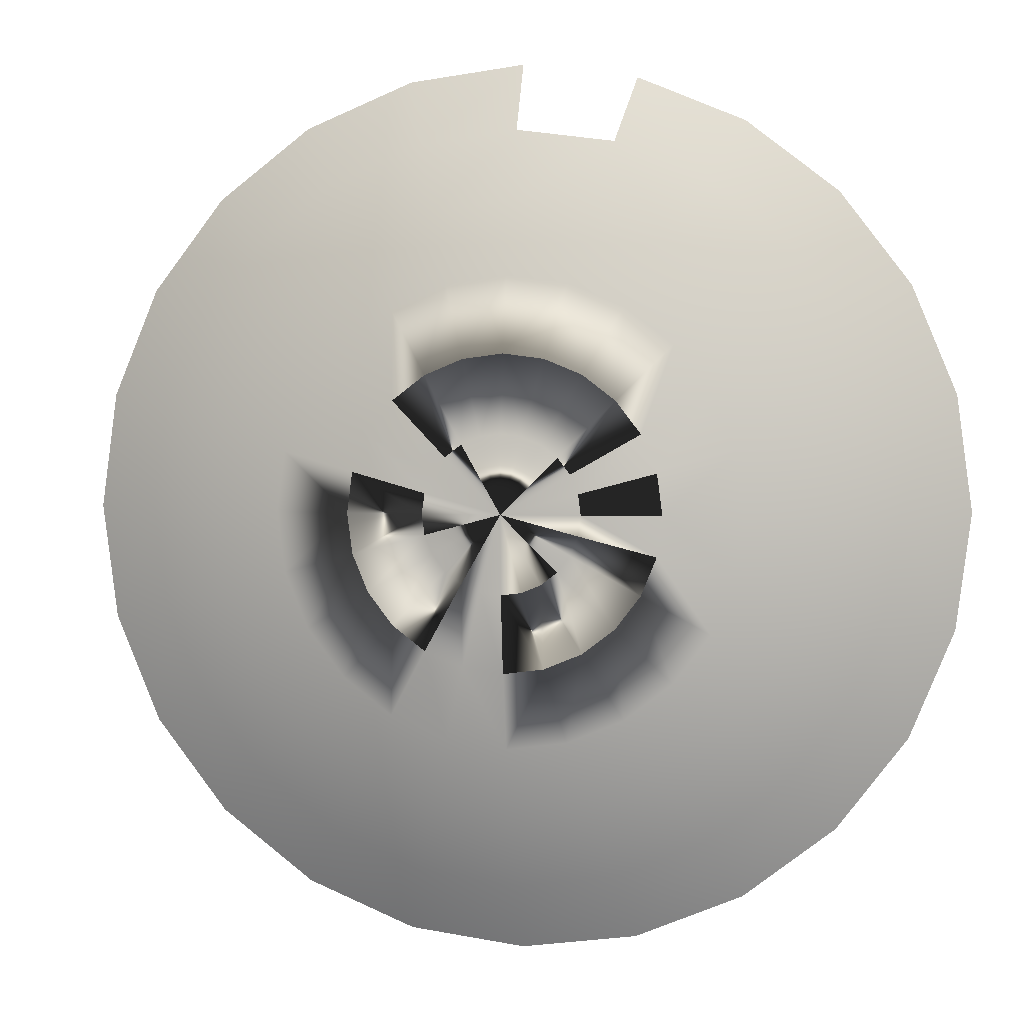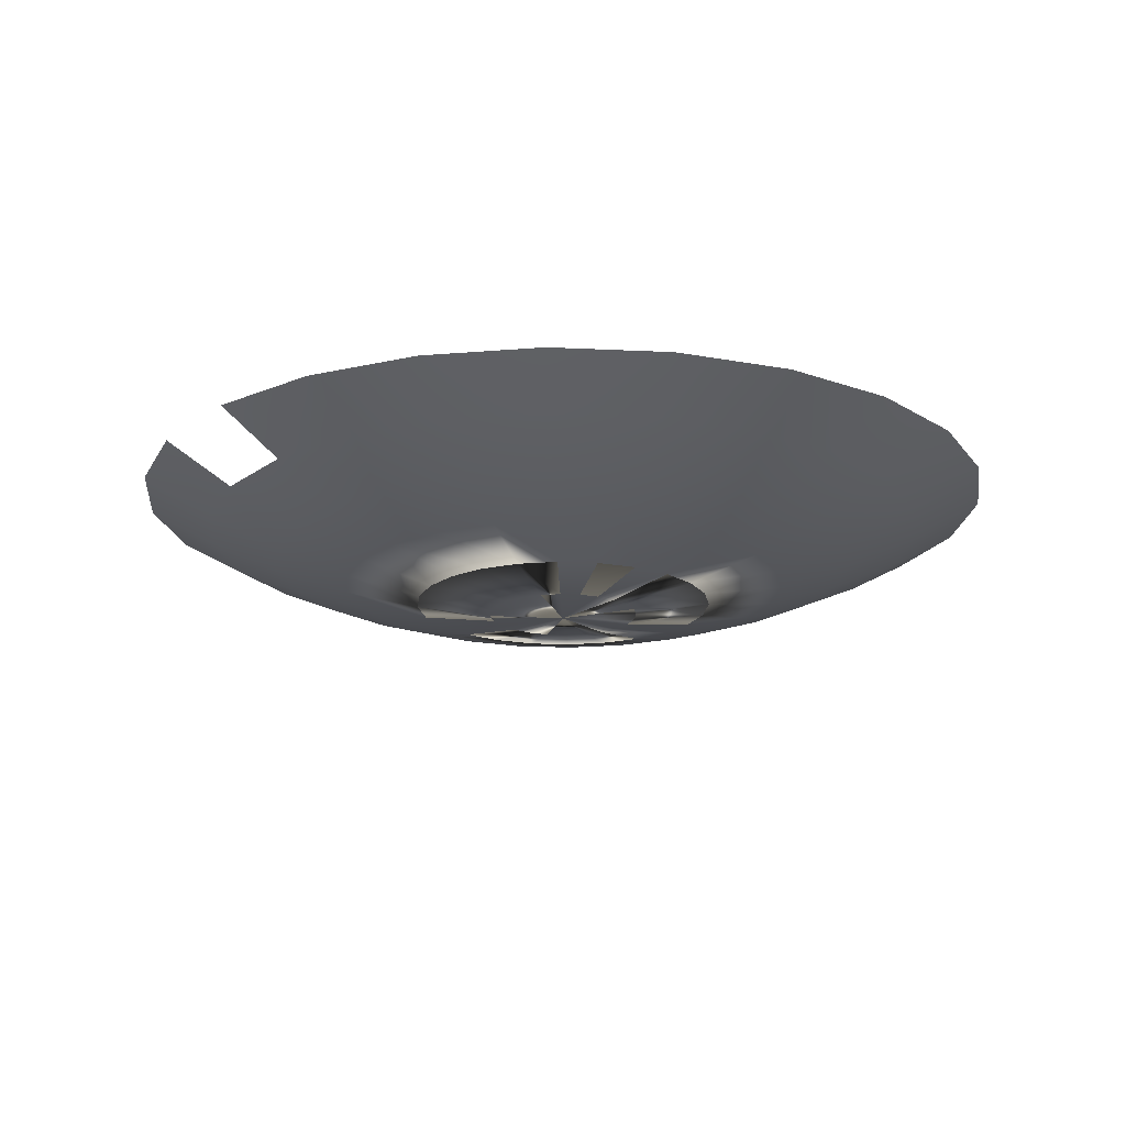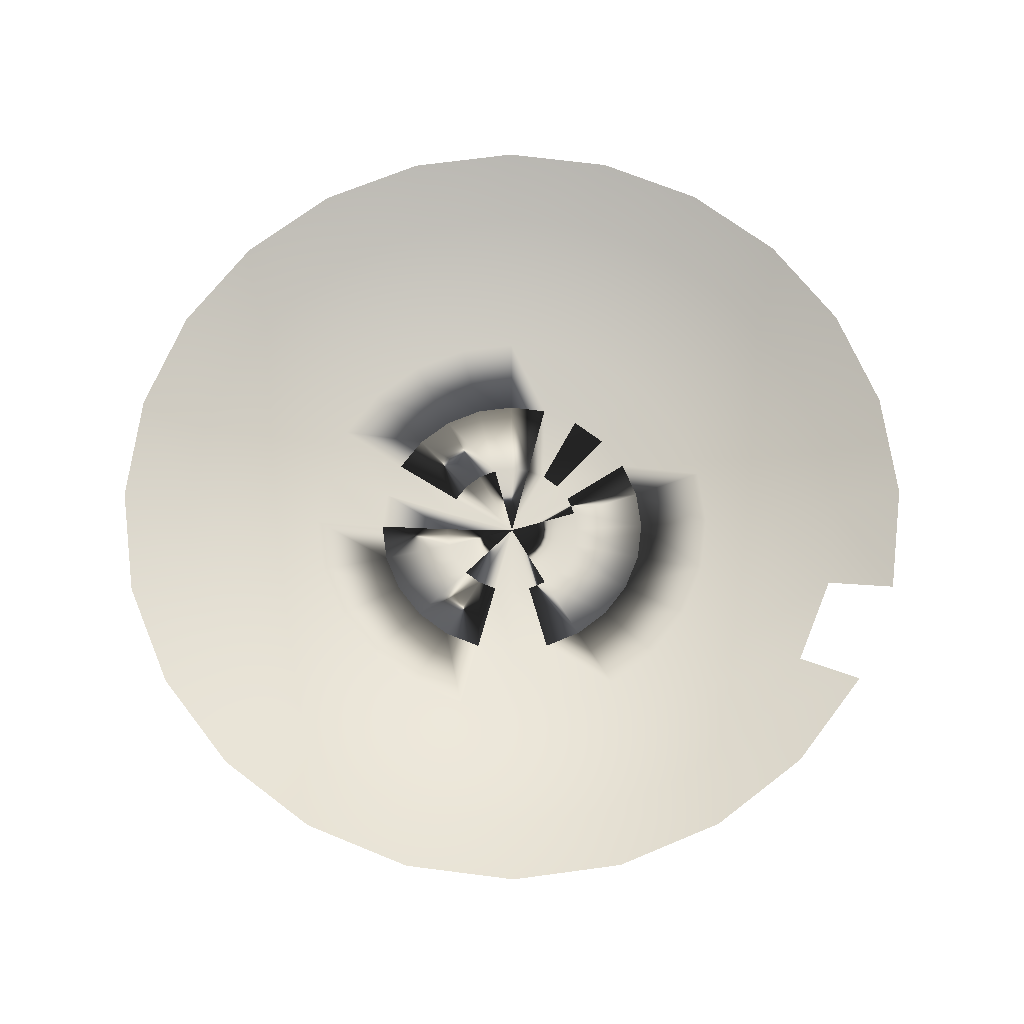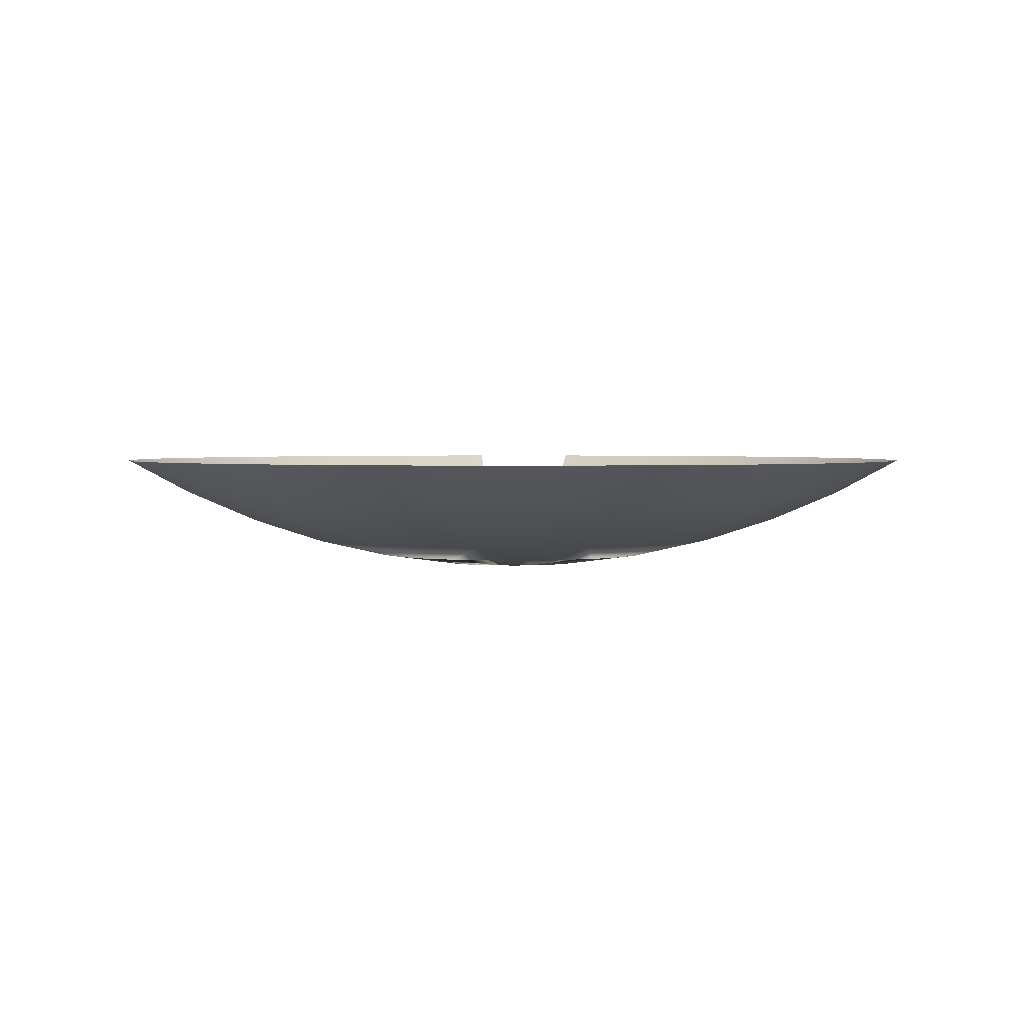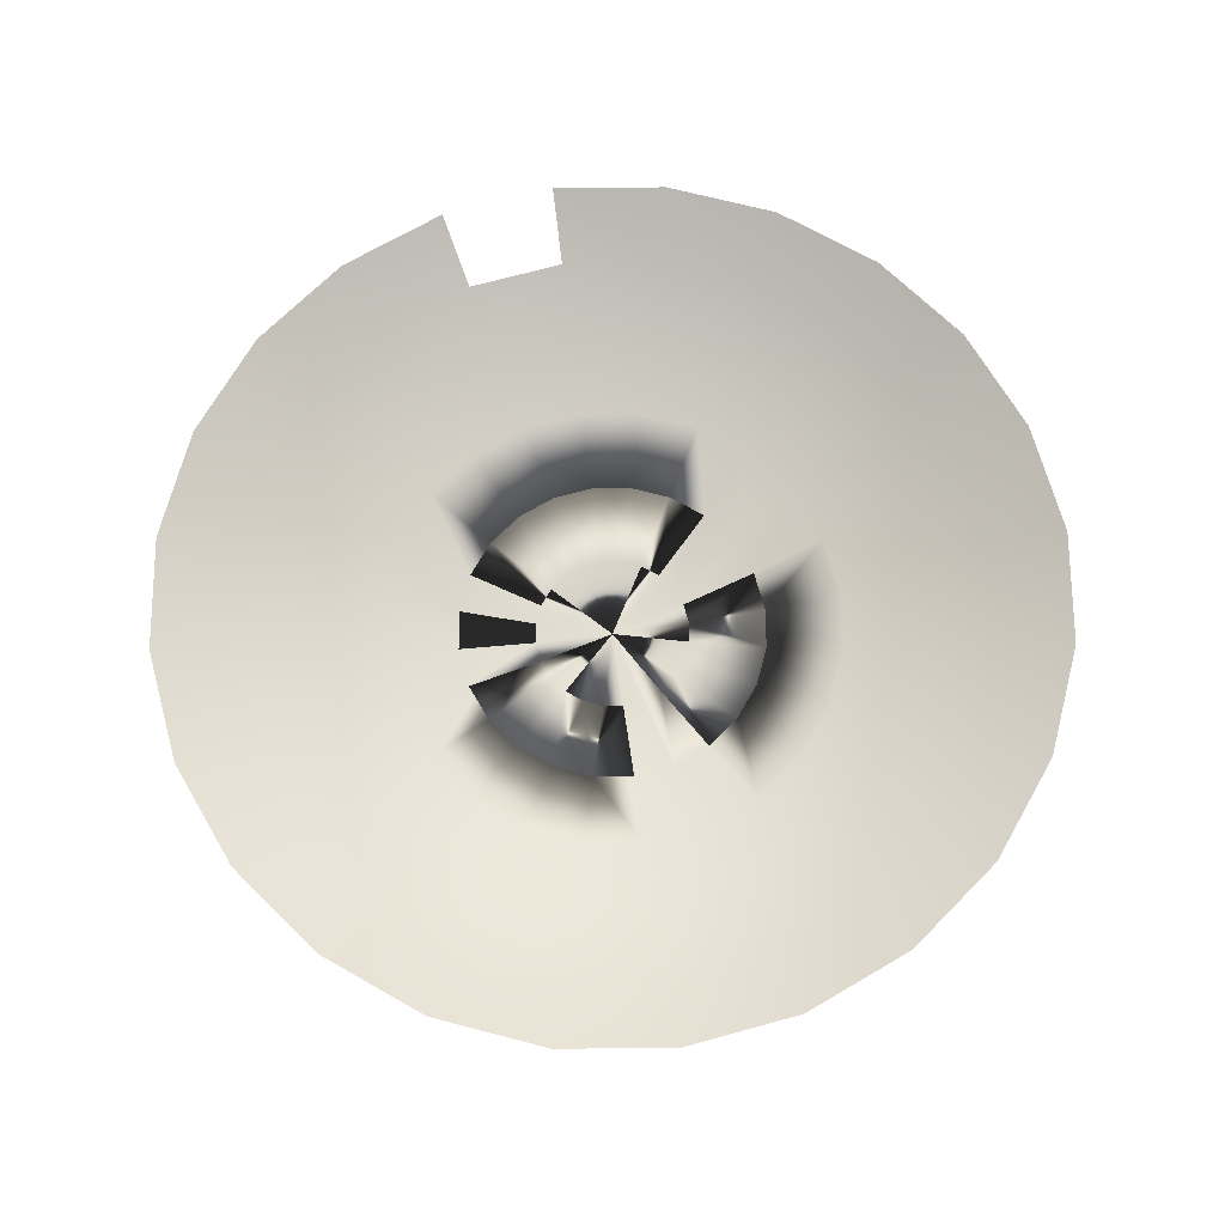
<metadata>
{"format":"obj","ext":"obj","renderer":"f3d","projection":"perspective","resolution":1024,"background":"white","views":[{"elev":2.7,"azim":10.7,"up":"+Z"},{"elev":-17.5,"azim":62.0,"up":"+Y"},{"elev":69.2,"azim":-60.2,"up":"+Y"},{"elev":2.2,"azim":-170.4,"up":"+Y"},{"elev":69.4,"azim":172.1,"up":"+Y"}]}
</metadata>
<code>
o mesh90/mesh90-geometry#mesh90-geometry
v 0.5212 -0.2401 -0.08495
v 0.5282 -0.2365 -0.09498
v 0.5179 -0.2365 -0.09069
v 0.5299 -0.2401 -0.08859
v 0.5136 -0.2401 -0.07917
v 0.5246 -0.2431 -0.07896
v 0.5394 -0.2365 -0.09645
v 0.509 -0.2365 -0.08385
v 0.5185 -0.2431 -0.07428
v 0.5317 -0.2431 -0.08191
v 0.5394 -0.2401 -0.08983
v 0.5079 -0.2401 -0.07164
v 0.5138 -0.2431 -0.06818
v 0.5282 -0.2454 -0.07277
v 0.5236 -0.2454 -0.06922
v 0.5488 -0.2401 -0.08859
v 0.5021 -0.2365 -0.07495
v 0.52 -0.2454 -0.0646
v 0.5336 -0.2454 -0.075
v 0.5394 -0.2431 -0.08291
v 0.5505 -0.2365 -0.09498
v 0.547 -0.2431 -0.08191
v 0.5042 -0.2401 -0.06287
v 0.5109 -0.2431 -0.06108
v 0.5178 -0.2454 -0.05922
v 0.5319 -0.2471 -0.06642
v 0.5288 -0.2471 -0.06404
v 0.5264 -0.2471 -0.06094
v 0.5575 -0.2401 -0.08495
v 0.5541 -0.2431 -0.07896
v 0.4978 -0.2365 -0.06458
v 0.5249 -0.2471 -0.05733
v 0.5355 -0.2471 -0.06791
v 0.5394 -0.2454 -0.07576
v 0.5451 -0.2454 -0.075
v 0.5609 -0.2365 -0.09069
v 0.5505 -0.2454 -0.07277
v 0.503 -0.2401 -0.05345
v 0.5099 -0.2431 -0.05345
v 0.5171 -0.2454 -0.05345
v 0.5244 -0.2471 -0.05345
v 0.5356 -0.2481 -0.05996
v 0.534 -0.2481 -0.05877
v 0.5328 -0.2481 -0.05721
v 0.5321 -0.2481 -0.0554
v 0.5651 -0.2401 -0.07917
v 0.5602 -0.2431 -0.07428
v 0.5551 -0.2454 -0.06922
v 0.4964 -0.2365 -0.05345
v 0.5318 -0.2481 -0.05345
v 0.5374 -0.2481 -0.06071
v 0.5394 -0.2471 -0.06842
v 0.5432 -0.2471 -0.06791
v 0.5468 -0.2471 -0.06642
v 0.5698 -0.2365 -0.08385
v 0.5499 -0.2471 -0.06404
v 0.4978 -0.2365 -0.04232
v 0.5042 -0.2401 -0.04404
v 0.5109 -0.2431 -0.04583
v 0.5178 -0.2454 -0.04768
v 0.5249 -0.2471 -0.04958
v 0.5394 -0.2485 -0.05345
v 0.5709 -0.2401 -0.07164
v 0.5649 -0.2431 -0.06818
v 0.5587 -0.2454 -0.0646
v 0.5523 -0.2471 -0.06094
v 0.5321 -0.2481 -0.05151
v 0.5394 -0.2481 -0.06097
v 0.5431 -0.2481 -0.05996
v 0.5447 -0.2481 -0.05877
v 0.5766 -0.2365 -0.07495
v 0.5459 -0.2481 -0.05721
v 0.5021 -0.2365 -0.03195
v 0.5079 -0.2401 -0.03526
v 0.5138 -0.2431 -0.03872
v 0.52 -0.2454 -0.0423
v 0.5264 -0.2471 -0.04596
v 0.5413 -0.2481 -0.06071
v 0.5328 -0.2481 -0.04969
v 0.5745 -0.2401 -0.06287
v 0.5678 -0.2431 -0.06108
v 0.5609 -0.2454 -0.05922
v 0.5538 -0.2471 -0.05733
v 0.5466 -0.2481 -0.0554
v 0.534 -0.2481 -0.04814
v 0.5809 -0.2365 -0.06458
v 0.509 -0.2365 -0.02305
v 0.5136 -0.2401 -0.02773
v 0.5185 -0.2431 -0.03262
v 0.5236 -0.2454 -0.03768
v 0.5288 -0.2471 -0.04287
v 0.5356 -0.2481 -0.04694
v 0.5757 -0.2401 -0.05345
v 0.5688 -0.2431 -0.05345
v 0.5617 -0.2454 -0.05345
v 0.5543 -0.2471 -0.05345
v 0.5469 -0.2481 -0.05345
v 0.5319 -0.2471 -0.04049
v 0.5374 -0.2481 -0.04619
v 0.5824 -0.2365 -0.05345
v 0.5466 -0.2481 -0.05151
v 0.5179 -0.2365 -0.01622
v 0.5212 -0.2401 -0.02195
v 0.5246 -0.2431 -0.02794
v 0.5282 -0.2454 -0.03413
v 0.5355 -0.2471 -0.03899
v 0.5394 -0.2481 -0.04593
v 0.5809 -0.2365 -0.04232
v 0.5745 -0.2401 -0.04404
v 0.5678 -0.2431 -0.04583
v 0.5609 -0.2454 -0.04768
v 0.5538 -0.2471 -0.04958
v 0.5459 -0.2481 -0.04969
v 0.5336 -0.2454 -0.03191
v 0.5394 -0.2471 -0.03848
v 0.5413 -0.2481 -0.04619
v 0.5447 -0.2481 -0.04814
v 0.5523 -0.2471 -0.04596
v 0.5282 -0.2365 -0.01192
v 0.5299 -0.2401 -0.01832
v 0.5317 -0.2431 -0.025
v 0.5394 -0.2454 -0.03114
v 0.5431 -0.2481 -0.04694
v 0.5766 -0.2365 -0.03195
v 0.5709 -0.2401 -0.03526
v 0.5649 -0.2431 -0.03872
v 0.5587 -0.2454 -0.0423
v 0.5499 -0.2471 -0.04287
v 0.5394 -0.2431 -0.02399
v 0.5432 -0.2471 -0.03899
v 0.5451 -0.2454 -0.03191
v 0.5468 -0.2471 -0.04049
v 0.5551 -0.2454 -0.03768
v 0.5394 -0.2365 -0.01046
v 0.5394 -0.2401 -0.01708
v 0.547 -0.2431 -0.025
v 0.5698 -0.2365 -0.02305
v 0.5651 -0.2401 -0.02773
v 0.5602 -0.2431 -0.03262
v 0.5505 -0.2454 -0.03413
v 0.5488 -0.2401 -0.01832
v 0.5541 -0.2431 -0.02794
v 0.5609 -0.2365 -0.01622
v 0.5575 -0.2401 -0.02195
v 0.5505 -0.2365 -0.01192
f 1 2 3
f 2 1 4
f 3 2 1
f 4 1 2
f 3 5 1
f 1 5 3
f 6 4 1
f 1 4 6
f 4 7 2
f 2 7 4
f 5 3 8
f 8 3 5
f 9 1 5
f 5 1 9
f 4 6 10
f 10 6 4
f 1 9 6
f 6 9 1
f 7 4 11
f 11 4 7
f 8 12 5
f 5 12 8
f 5 13 9
f 9 13 5
f 14 10 6
f 6 10 14
f 10 11 4
f 4 11 10
f 15 6 9
f 9 6 15
f 16 7 11
f 11 7 16
f 12 8 17
f 17 8 12
f 13 5 12
f 12 5 13
f 18 9 13
f 13 9 18
f 10 14 19
f 19 14 10
f 6 15 14
f 14 15 6
f 11 10 20
f 20 10 11
f 9 18 15
f 15 18 9
f 7 16 21
f 21 16 7
f 11 22 16
f 16 22 11
f 17 23 12
f 12 23 17
f 12 24 13
f 13 24 12
f 13 25 18
f 18 25 13
f 26 19 14
f 14 19 26
f 19 20 10
f 10 20 19
f 27 14 15
f 15 14 27
f 22 11 20
f 20 11 22
f 28 15 18
f 18 15 28
f 29 21 16
f 16 21 29
f 30 16 22
f 22 16 30
f 23 17 31
f 31 17 23
f 24 12 23
f 23 12 24
f 25 13 24
f 24 13 25
f 32 18 25
f 25 18 32
f 19 26 33
f 33 26 19
f 14 27 26
f 26 27 14
f 20 19 34
f 34 19 20
f 15 28 27
f 27 28 15
f 20 35 22
f 22 35 20
f 18 32 28
f 28 32 18
f 21 29 36
f 36 29 21
f 16 30 29
f 29 30 16
f 22 37 30
f 30 37 22
f 31 38 23
f 23 38 31
f 23 39 24
f 24 39 23
f 24 40 25
f 25 40 24
f 25 41 32
f 32 41 25
f 42 33 26
f 26 33 42
f 33 34 19
f 19 34 33
f 26 43 27
f 27 43 26
f 35 20 34
f 34 20 35
f 27 44 28
f 28 44 27
f 37 22 35
f 35 22 37
f 28 45 32
f 32 45 28
f 46 36 29
f 29 36 46
f 47 29 30
f 30 29 47
f 48 30 37
f 37 30 48
f 38 31 49
f 49 31 38
f 39 23 38
f 38 23 39
f 40 24 39
f 39 24 40
f 41 25 40
f 40 25 41
f 32 50 41
f 41 50 32
f 33 42 51
f 51 42 33
f 43 26 42
f 42 26 43
f 34 33 52
f 52 33 34
f 44 27 43
f 43 27 44
f 34 53 35
f 35 53 34
f 45 28 44
f 44 28 45
f 35 54 37
f 37 54 35
f 50 32 45
f 45 32 50
f 36 46 55
f 55 46 36
f 29 47 46
f 46 47 29
f 30 48 47
f 47 48 30
f 37 56 48
f 48 56 37
f 57 38 49
f 49 38 57
f 58 39 38
f 38 39 58
f 59 40 39
f 39 40 59
f 60 41 40
f 40 41 60
f 50 61 41
f 41 61 50
f 62 51 42
f 42 51 62
f 51 52 33
f 33 52 51
f 62 43 42
f 42 43 62
f 53 34 52
f 52 34 53
f 62 44 43
f 43 44 62
f 54 35 53
f 53 35 54
f 62 45 44
f 44 45 62
f 56 37 54
f 54 37 56
f 62 45 50
f 50 45 62
f 63 55 46
f 46 55 63
f 64 46 47
f 47 46 64
f 65 47 48
f 48 47 65
f 66 48 56
f 56 48 66
f 38 57 58
f 58 57 38
f 39 58 59
f 59 58 39
f 40 59 60
f 60 59 40
f 41 60 61
f 61 60 41
f 61 50 67
f 67 50 61
f 68 51 62
f 62 51 68
f 52 51 68
f 68 51 52
f 53 68 52
f 52 68 53
f 69 53 54
f 54 53 69
f 70 54 56
f 56 54 70
f 62 50 67
f 67 50 62
f 55 63 71
f 71 63 55
f 46 64 63
f 63 64 46
f 47 65 64
f 64 65 47
f 48 66 65
f 65 66 48
f 72 56 66
f 66 56 72
f 73 58 57
f 57 58 73
f 74 59 58
f 58 59 74
f 75 60 59
f 59 60 75
f 76 61 60
f 60 61 76
f 77 67 61
f 61 67 77
f 78 68 62
f 62 68 78
f 68 53 78
f 78 53 68
f 53 69 78
f 78 69 53
f 54 70 69
f 69 70 54
f 56 72 70
f 70 72 56
f 62 67 79
f 79 67 62
f 80 71 63
f 63 71 80
f 81 63 64
f 64 63 81
f 82 64 65
f 65 64 82
f 83 65 66
f 66 65 83
f 66 84 72
f 72 84 66
f 58 73 74
f 74 73 58
f 59 74 75
f 75 74 59
f 60 75 76
f 76 75 60
f 61 76 77
f 77 76 61
f 67 77 79
f 79 77 67
f 69 78 62
f 62 78 69
f 70 69 62
f 62 69 70
f 72 62 70
f 70 62 72
f 62 79 85
f 85 79 62
f 71 80 86
f 86 80 71
f 63 81 80
f 80 81 63
f 64 82 81
f 81 82 64
f 65 83 82
f 82 83 65
f 84 66 83
f 83 66 84
f 84 62 72
f 72 62 84
f 87 74 73
f 73 74 87
f 88 75 74
f 74 75 88
f 89 76 75
f 75 76 89
f 90 77 76
f 76 77 90
f 91 79 77
f 77 79 91
f 79 91 85
f 85 91 79
f 62 85 92
f 92 85 62
f 93 86 80
f 80 86 93
f 94 80 81
f 81 80 94
f 95 81 82
f 82 81 95
f 96 82 83
f 83 82 96
f 97 83 84
f 84 83 97
f 97 84 62
f 62 84 97
f 74 87 88
f 88 87 74
f 75 88 89
f 89 88 75
f 76 89 90
f 90 89 76
f 77 90 91
f 91 90 77
f 85 98 91
f 91 98 85
f 98 85 92
f 92 85 98
f 62 99 92
f 92 99 62
f 86 93 100
f 100 93 86
f 80 94 93
f 93 94 80
f 81 95 94
f 94 95 81
f 82 96 95
f 95 96 82
f 83 97 96
f 96 97 83
f 97 62 101
f 101 62 97
f 102 88 87
f 87 88 102
f 103 89 88
f 88 89 103
f 104 90 89
f 89 90 104
f 105 91 90
f 90 91 105
f 91 105 98
f 98 105 91
f 92 106 98
f 98 106 92
f 107 99 62
f 62 99 107
f 106 92 99
f 99 92 106
f 93 108 100
f 100 108 93
f 94 109 93
f 93 109 94
f 95 110 94
f 94 110 95
f 96 111 95
f 95 111 96
f 112 97 96
f 96 97 112
f 101 62 113
f 113 62 101
f 97 112 101
f 101 112 97
f 88 102 103
f 103 102 88
f 89 103 104
f 104 103 89
f 90 104 105
f 105 104 90
f 114 98 105
f 105 98 114
f 98 114 106
f 106 114 98
f 115 99 107
f 107 99 115
f 116 107 62
f 62 107 116
f 99 115 106
f 106 115 99
f 108 93 109
f 109 93 108
f 109 94 110
f 110 94 109
f 110 95 111
f 111 95 110
f 111 96 112
f 112 96 111
f 113 62 117
f 117 62 113
f 118 101 113
f 113 101 118
f 101 118 112
f 112 118 101
f 119 103 102
f 102 103 119
f 120 104 103
f 103 104 120
f 121 105 104
f 104 105 121
f 105 121 114
f 114 121 105
f 122 106 114
f 114 106 122
f 116 115 107
f 107 115 116
f 123 116 62
f 62 116 123
f 106 122 115
f 115 122 106
f 109 124 108
f 108 124 109
f 110 125 109
f 109 125 110
f 111 126 110
f 110 126 111
f 112 127 111
f 111 127 112
f 117 123 62
f 62 123 117
f 113 128 117
f 117 128 113
f 128 113 118
f 118 113 128
f 127 112 118
f 118 112 127
f 103 119 120
f 120 119 103
f 104 120 121
f 121 120 104
f 129 114 121
f 121 114 129
f 114 129 122
f 122 129 114
f 115 116 130
f 130 116 115
f 123 130 116
f 116 130 123
f 131 115 122
f 122 115 131
f 124 109 125
f 125 109 124
f 125 110 126
f 126 110 125
f 126 111 127
f 127 111 126
f 117 132 123
f 123 132 117
f 132 117 128
f 128 117 132
f 133 118 128
f 128 118 133
f 118 133 127
f 127 133 118
f 134 120 119
f 119 120 134
f 135 121 120
f 120 121 135
f 121 135 129
f 129 135 121
f 136 122 129
f 129 122 136
f 115 131 130
f 130 131 115
f 130 123 132
f 132 123 130
f 122 136 131
f 131 136 122
f 125 137 124
f 124 137 125
f 126 138 125
f 125 138 126
f 127 139 126
f 126 139 127
f 140 128 132
f 132 128 140
f 128 140 133
f 133 140 128
f 139 127 133
f 133 127 139
f 120 134 135
f 135 134 120
f 141 129 135
f 135 129 141
f 129 141 136
f 136 141 129
f 131 132 130
f 130 132 131
f 136 140 131
f 131 140 136
f 137 125 138
f 138 125 137
f 138 126 139
f 139 126 138
f 132 131 140
f 140 131 132
f 142 133 140
f 140 133 142
f 133 142 139
f 139 142 133
f 141 142 136
f 136 142 141
f 140 136 142
f 142 136 140
f 138 143 137
f 137 143 138
f 139 144 138
f 138 144 139
f 144 139 142
f 142 139 144
f 142 141 144
f 144 141 142
f 143 138 144
f 144 138 143
f 145 144 141
f 141 144 145
f 144 145 143
f 143 145 144

</code>
